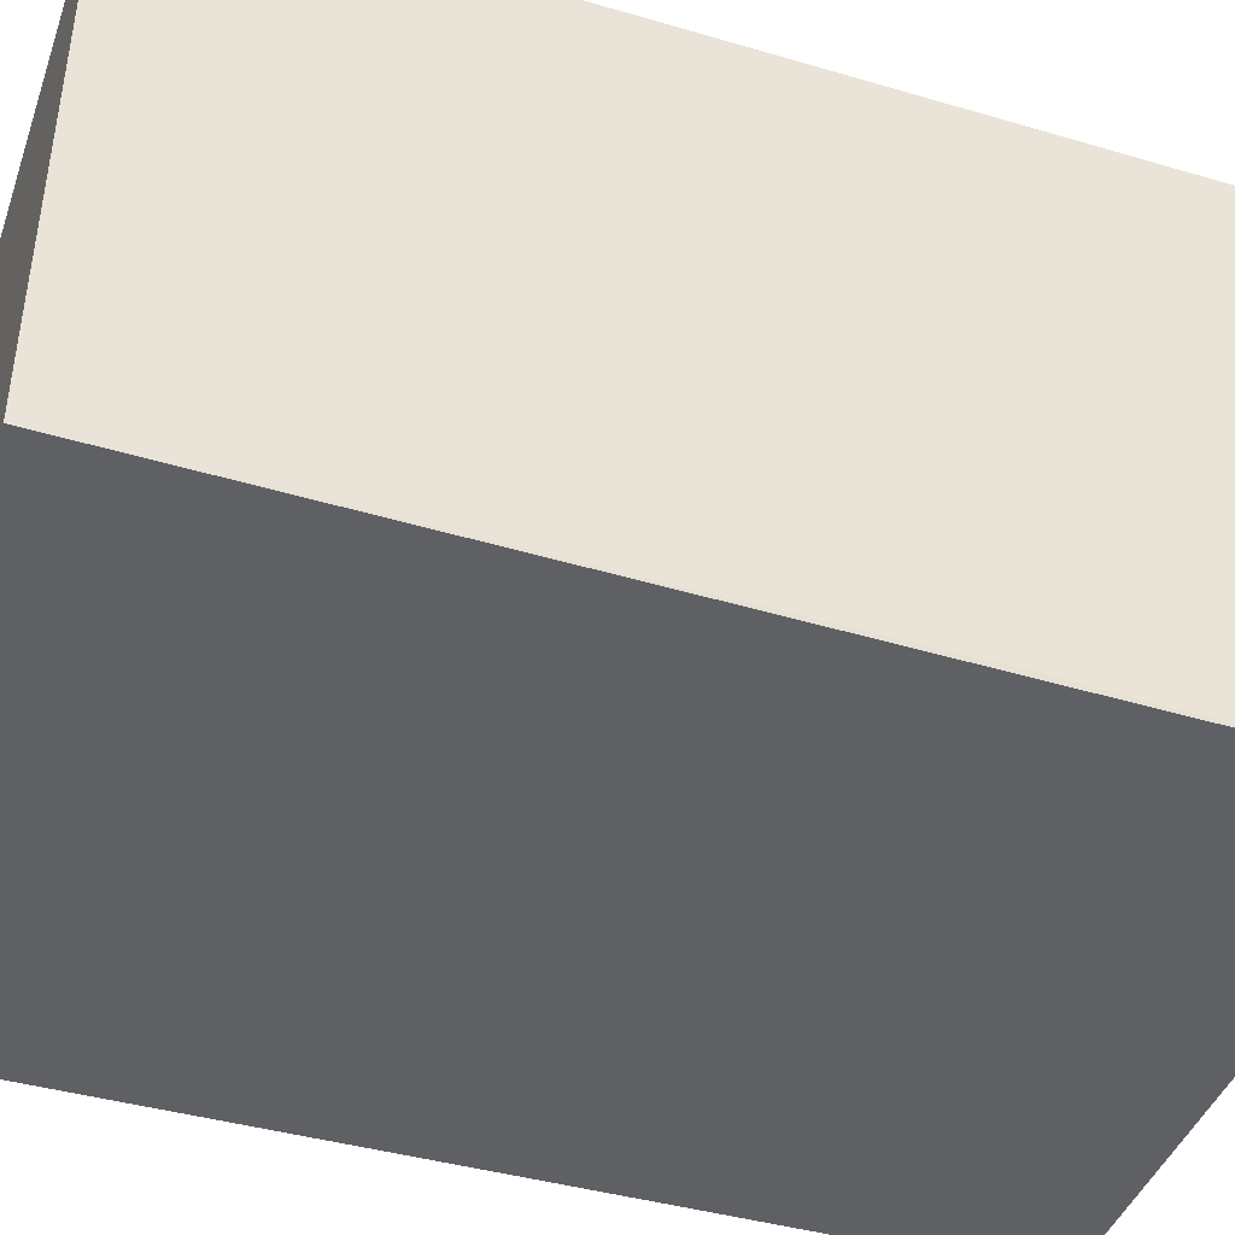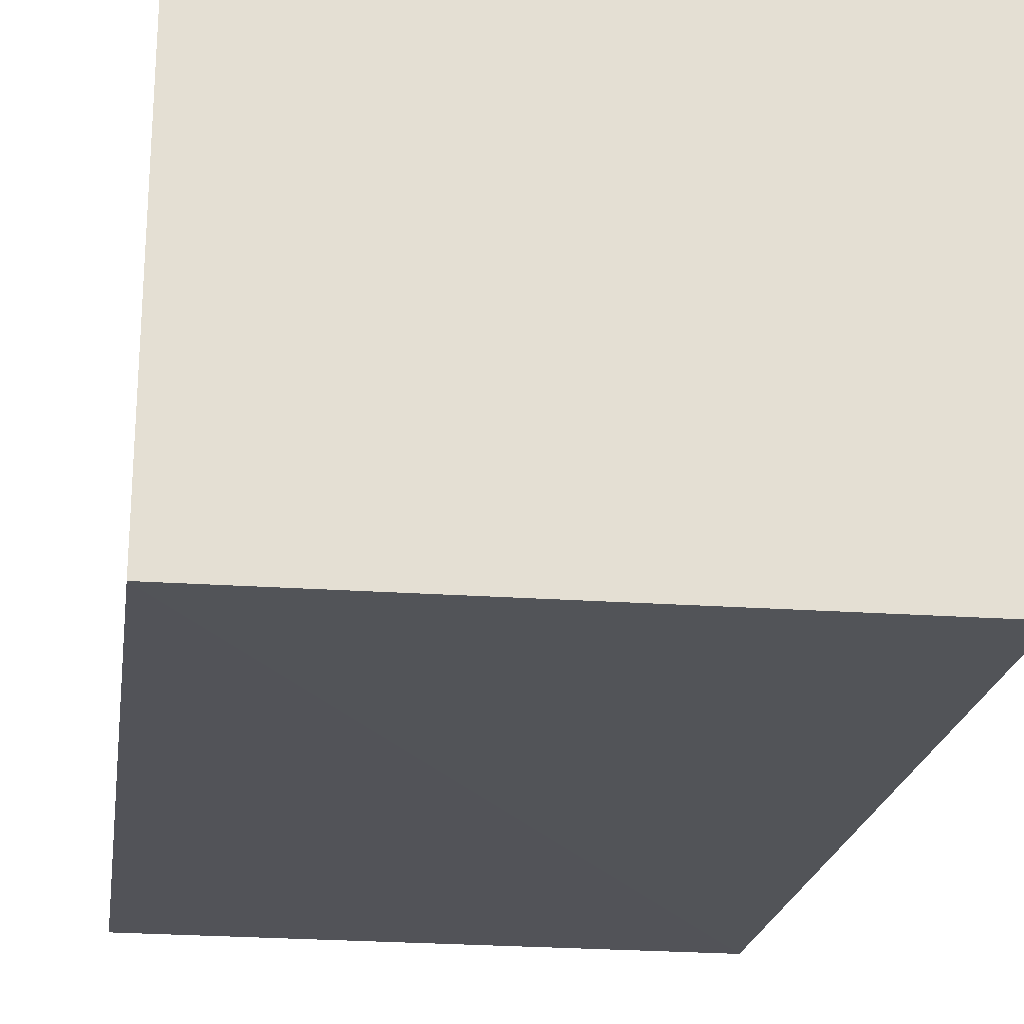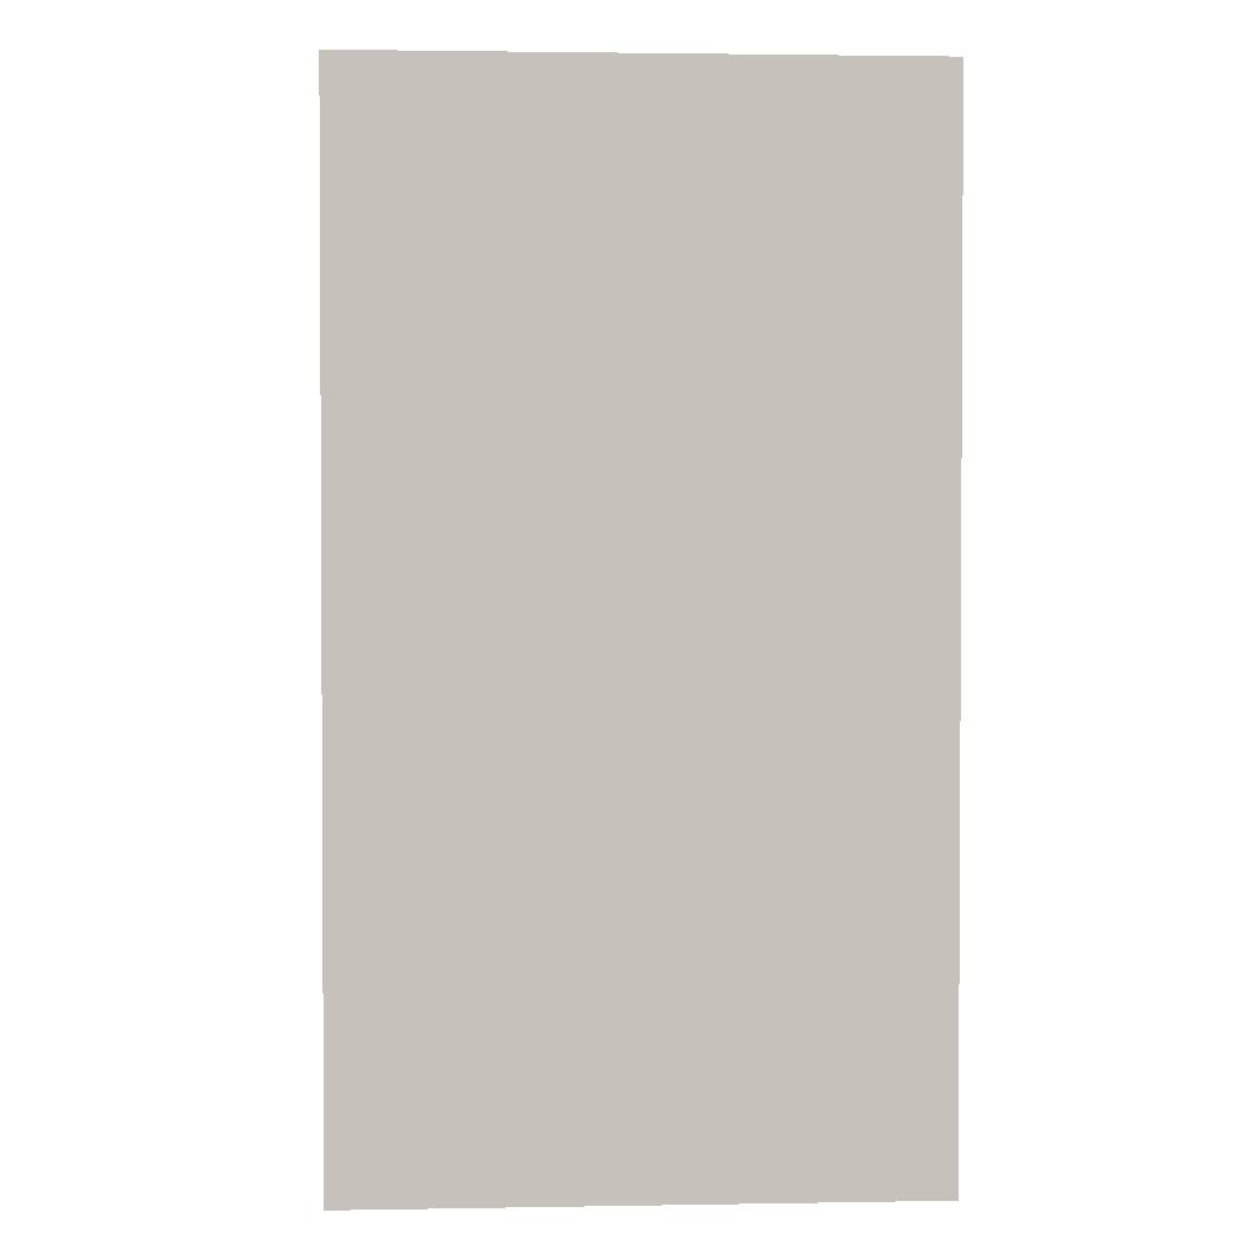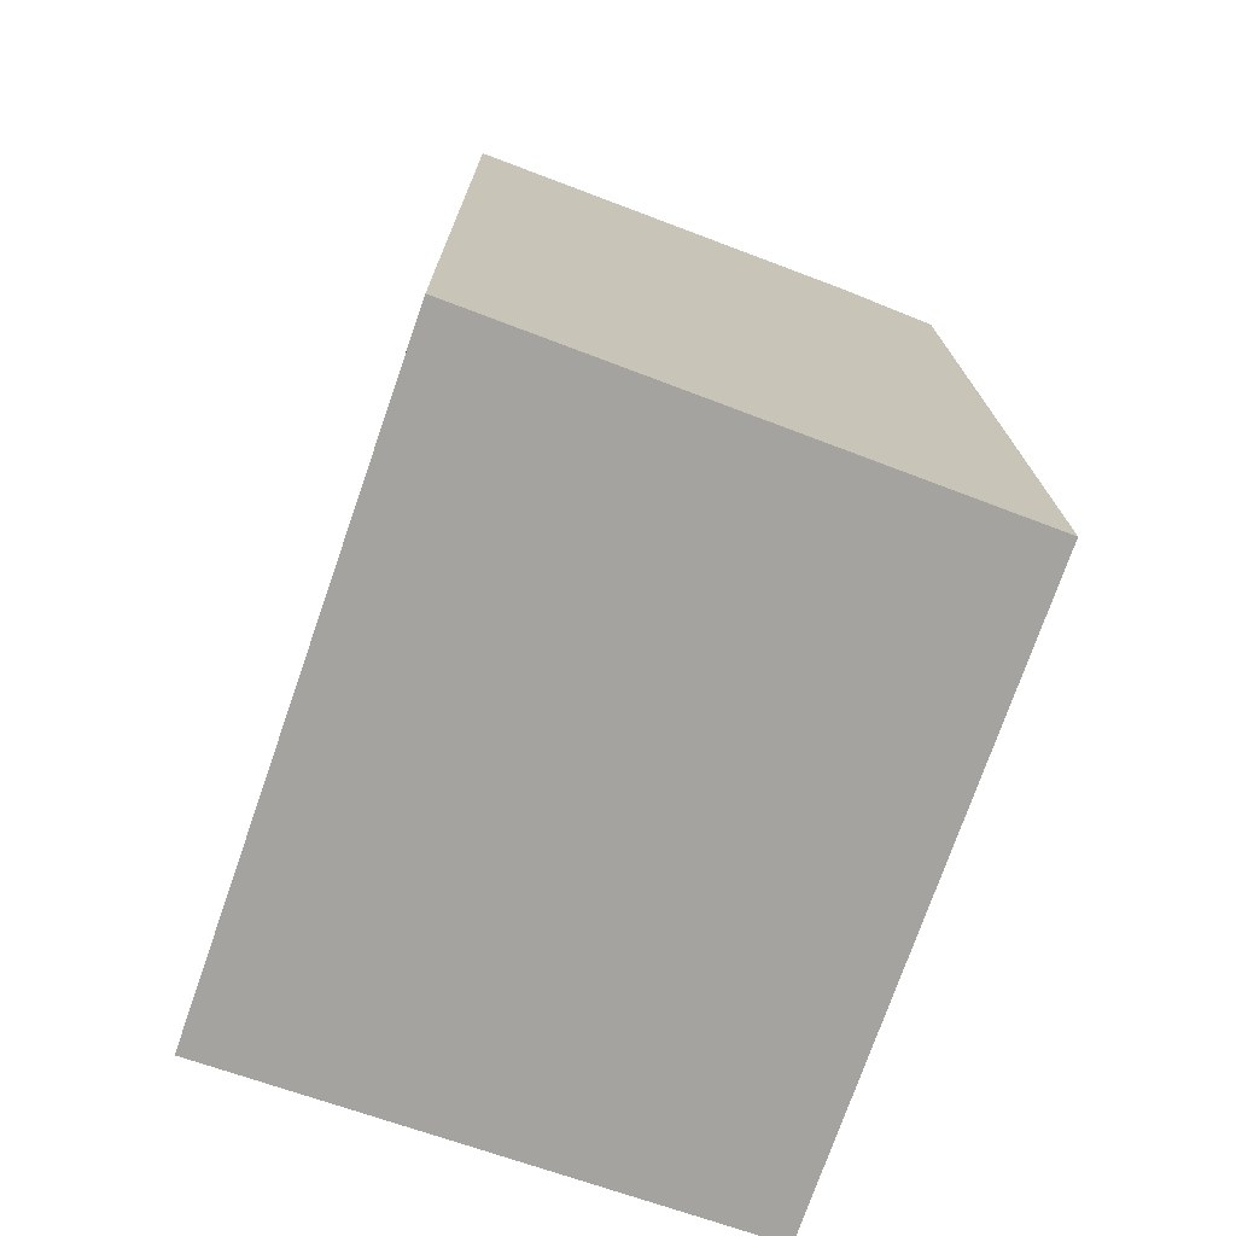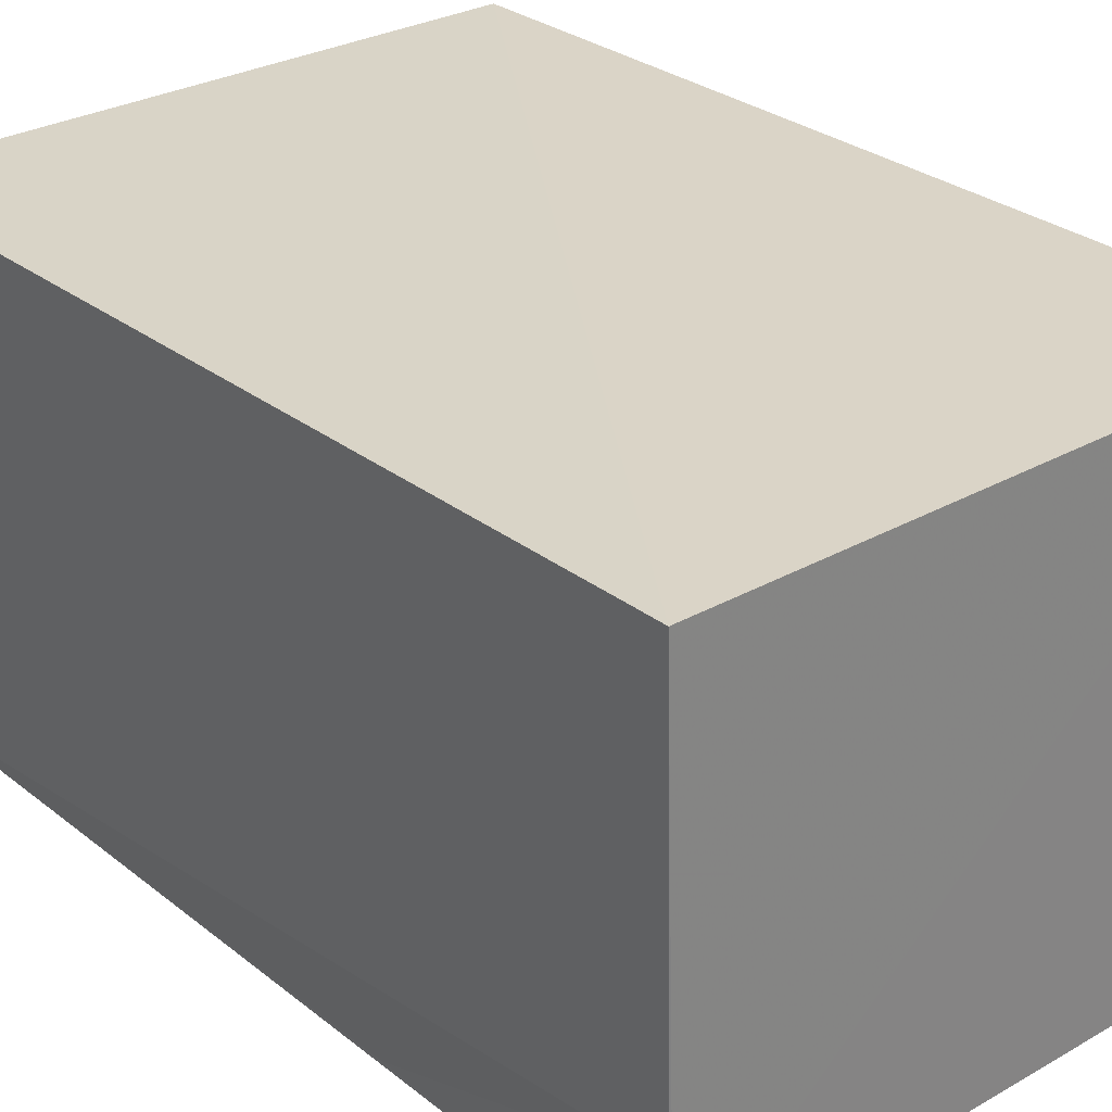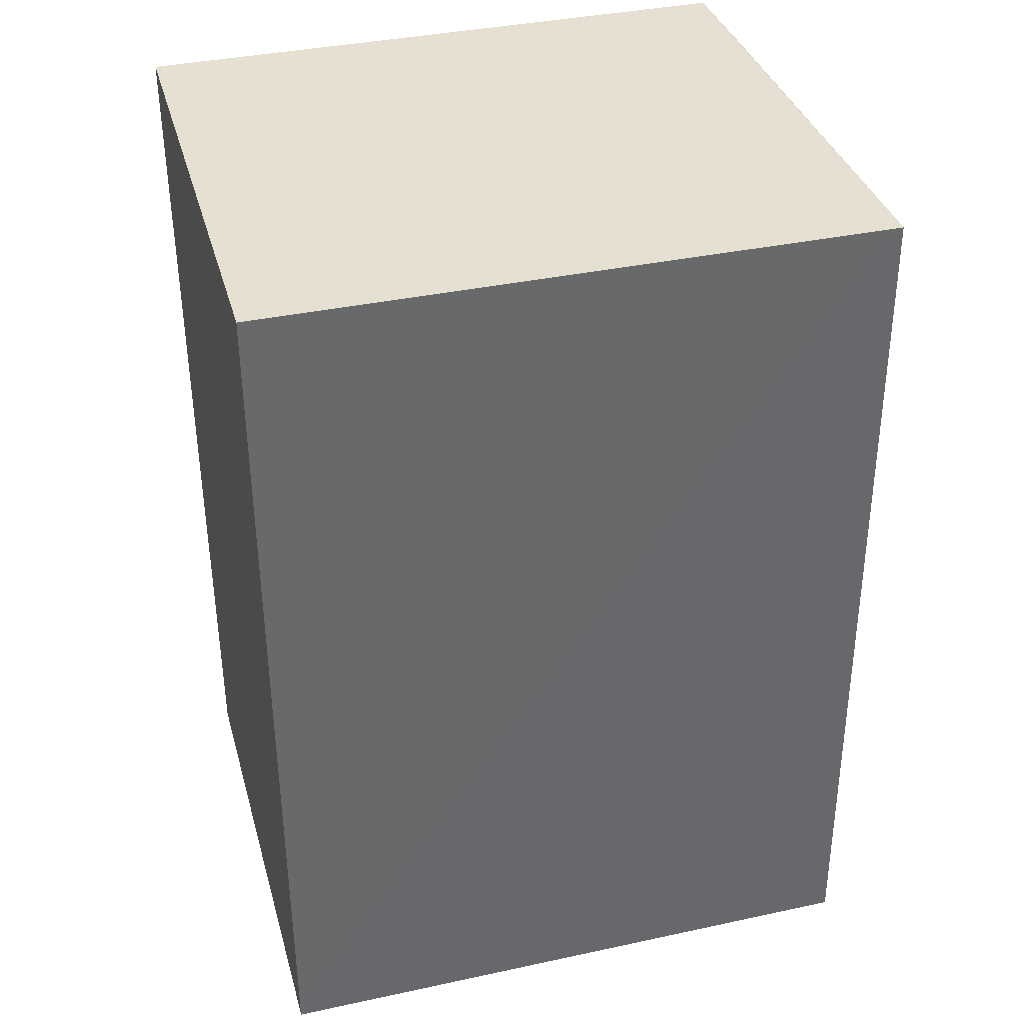
<metadata>
{"format":"obj","ext":"obj","renderer":"f3d","projection":"perspective","resolution":1024,"background":"white","views":[{"elev":-42.4,"azim":-108.8,"up":"+Y"},{"elev":-22.6,"azim":171.8,"up":"+Y"},{"elev":2.0,"azim":86.6,"up":"+Z"},{"elev":-73.0,"azim":-109.1,"up":"+Z"},{"elev":28.9,"azim":-40.2,"up":"+Y"},{"elev":37.7,"azim":164.7,"up":"+Z"}]}
</metadata>
<code>
v -0.007192 0.001803 0.04019
v -0.007192 -0.005778 0.04019
v -0.007192 -0.005778 0.02654
v -0.01655 0.001782 0.02653
v -0.01638 0.001813 0.04018
v -0.01634 -0.005701 0.02653
v -0.007192 0.001803 0.02654
v -0.01615 -0.005771 0.04019
v -0.01622 -0.004186 0.04016
v -0.01623 -0.005681 0.03561
f 1 2 3
f 7 1 3
f 7 5 1
f 7 4 5
f 7 6 4
f 7 3 6
f 8 2 1
f 8 1 5
f 8 6 3
f 8 3 2
f 9 5 4
f 9 4 6
f 9 8 5
f 10 9 6
f 10 6 8
f 10 8 9

</code>
